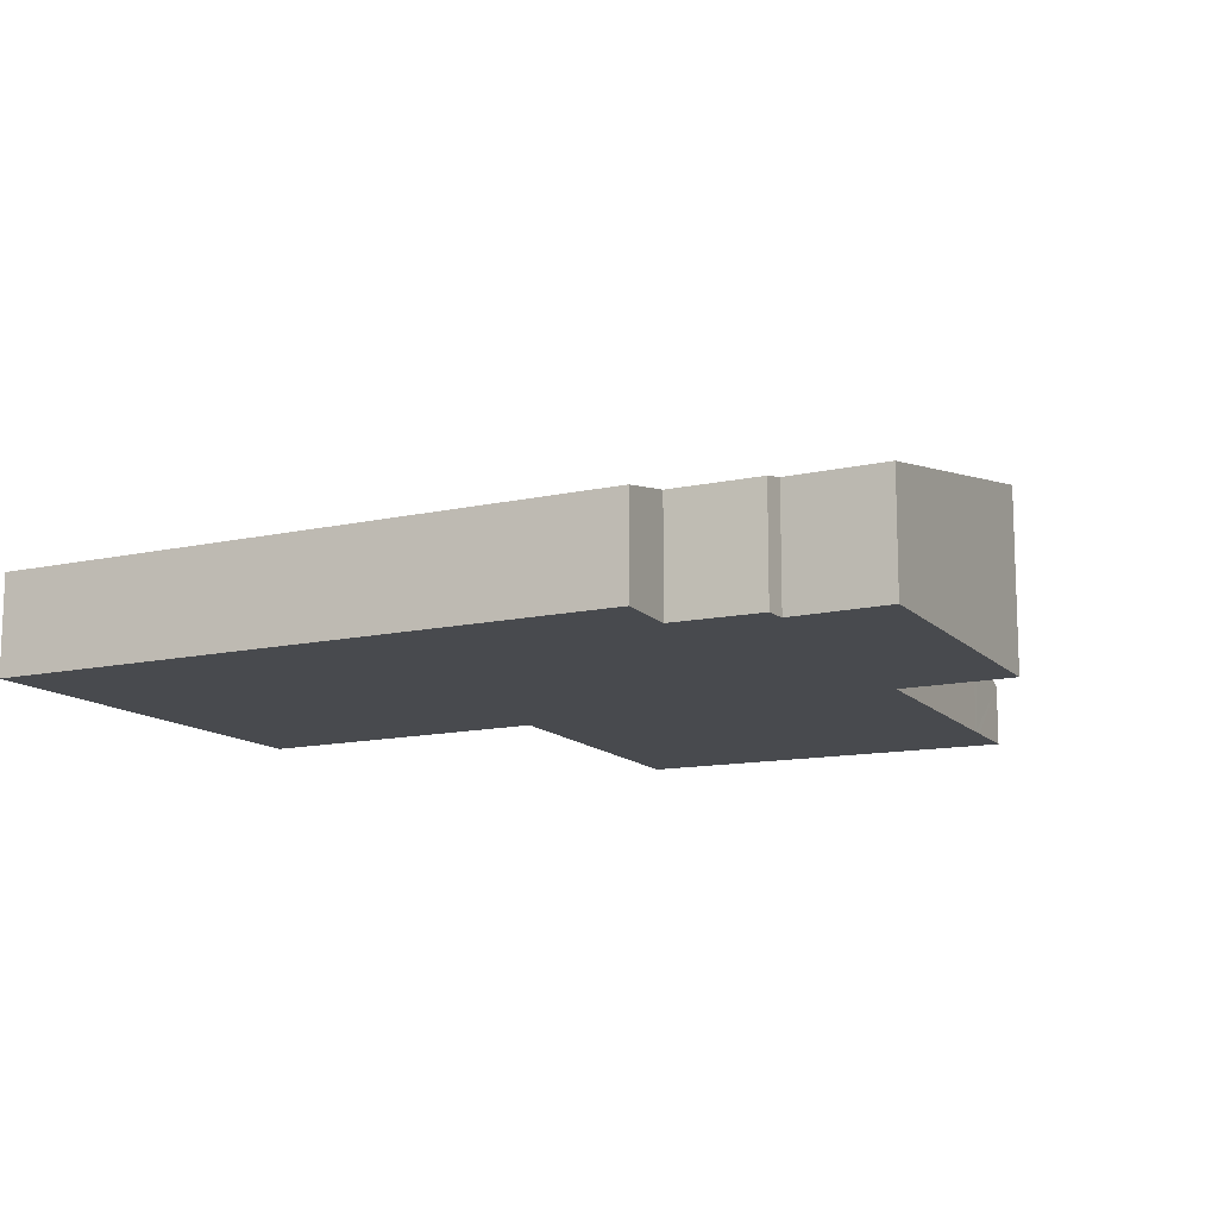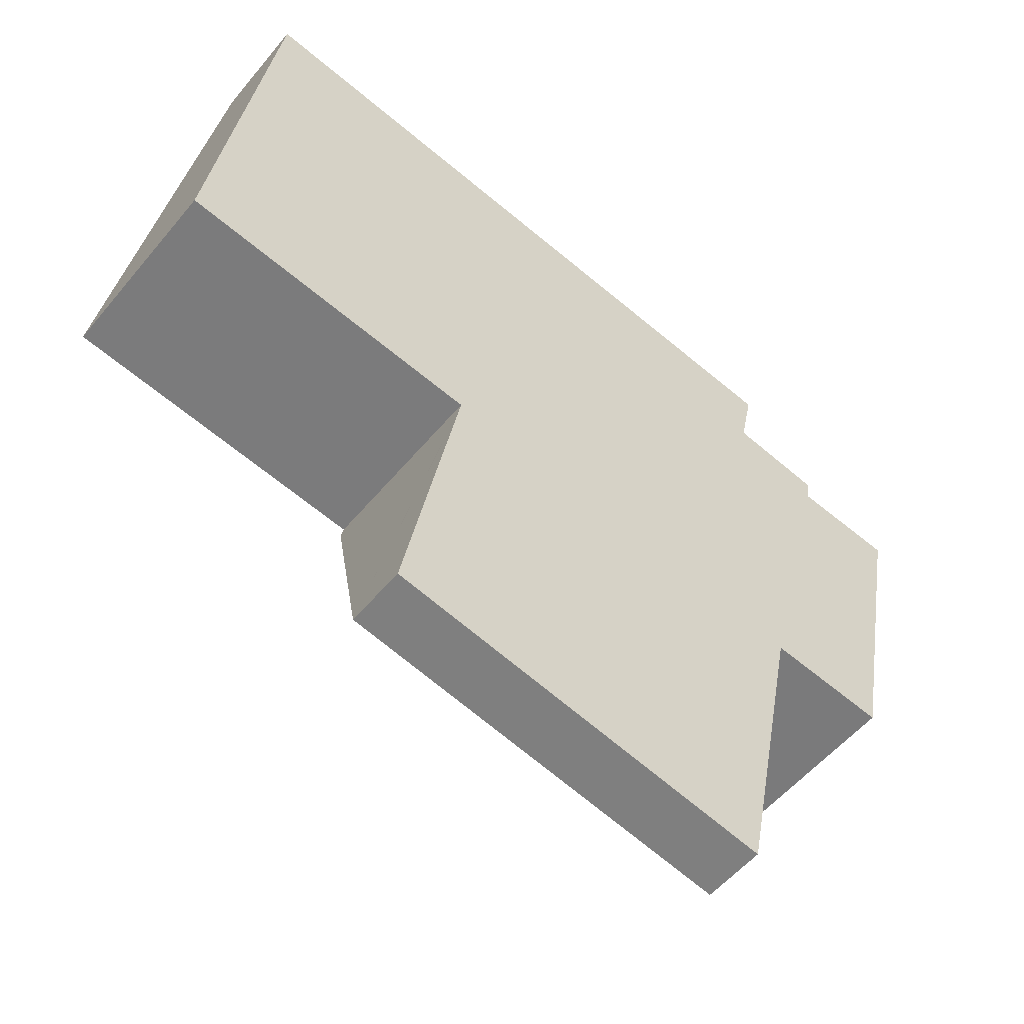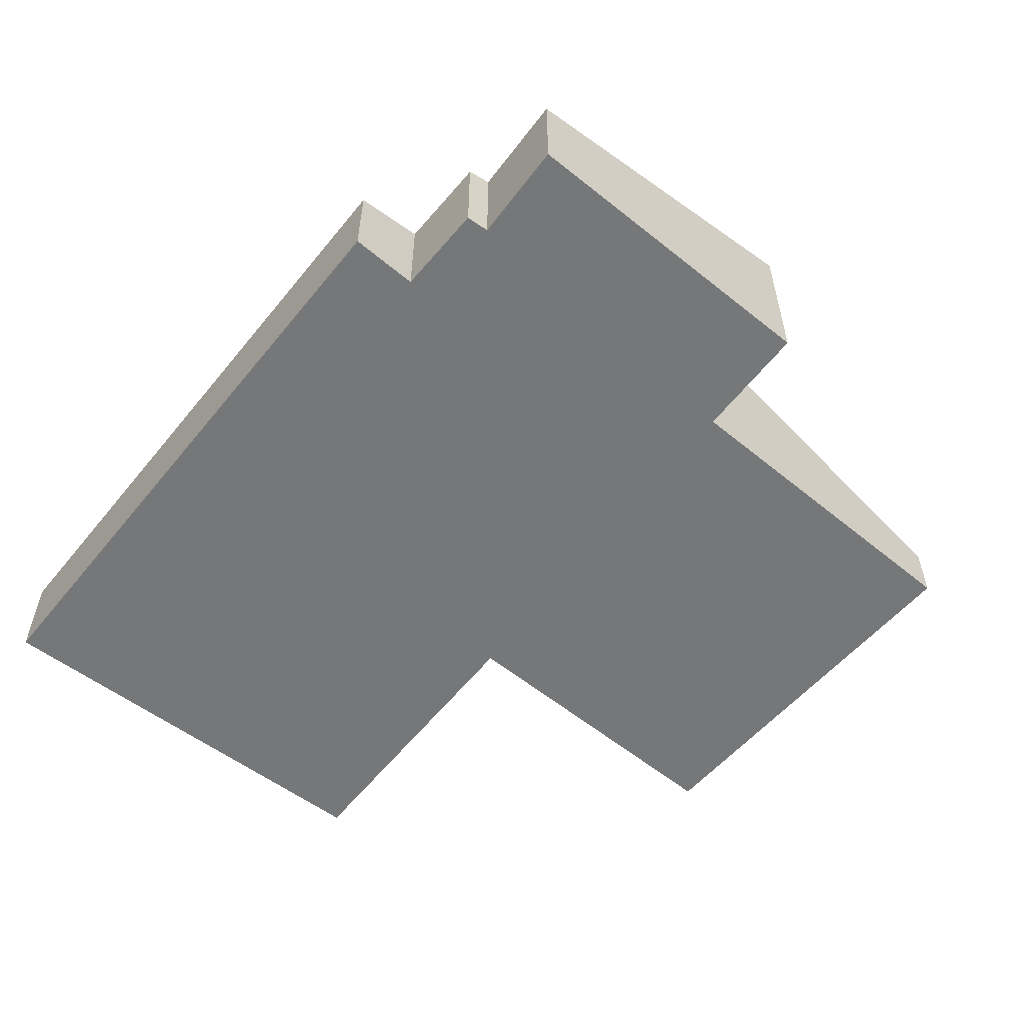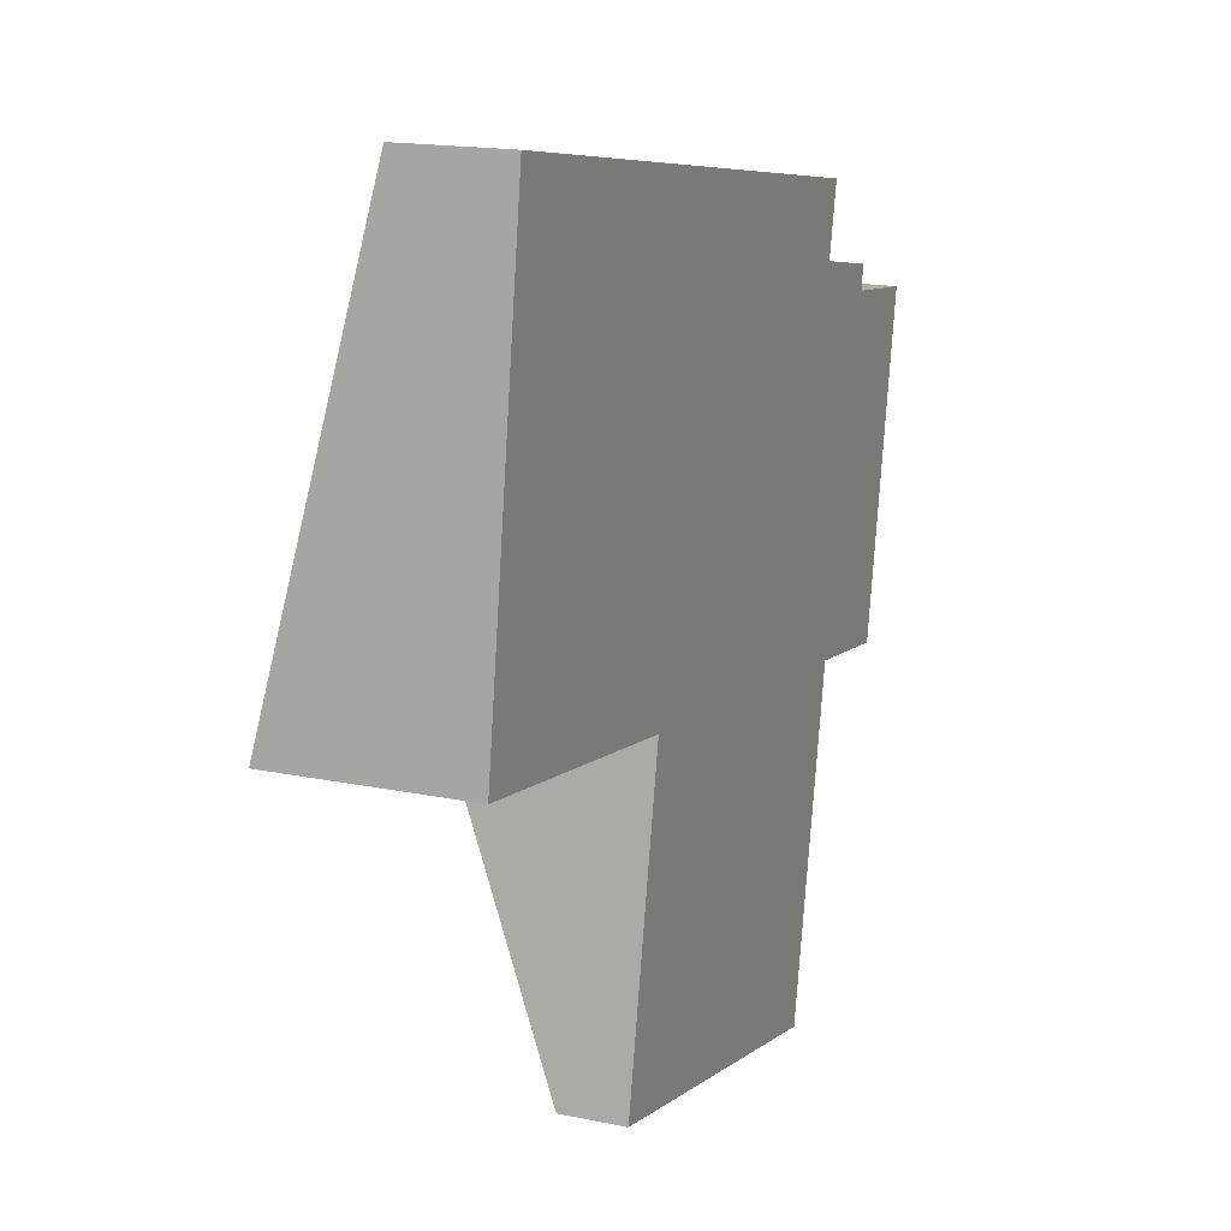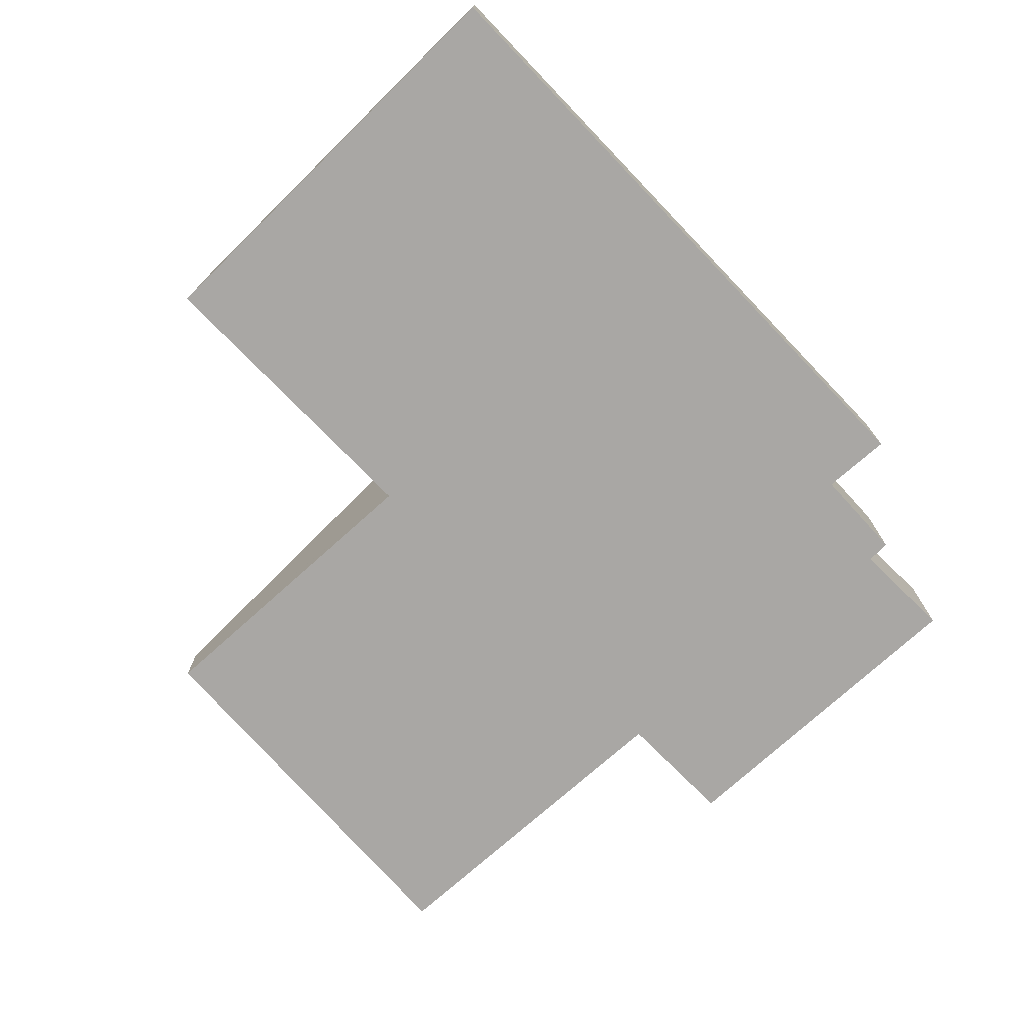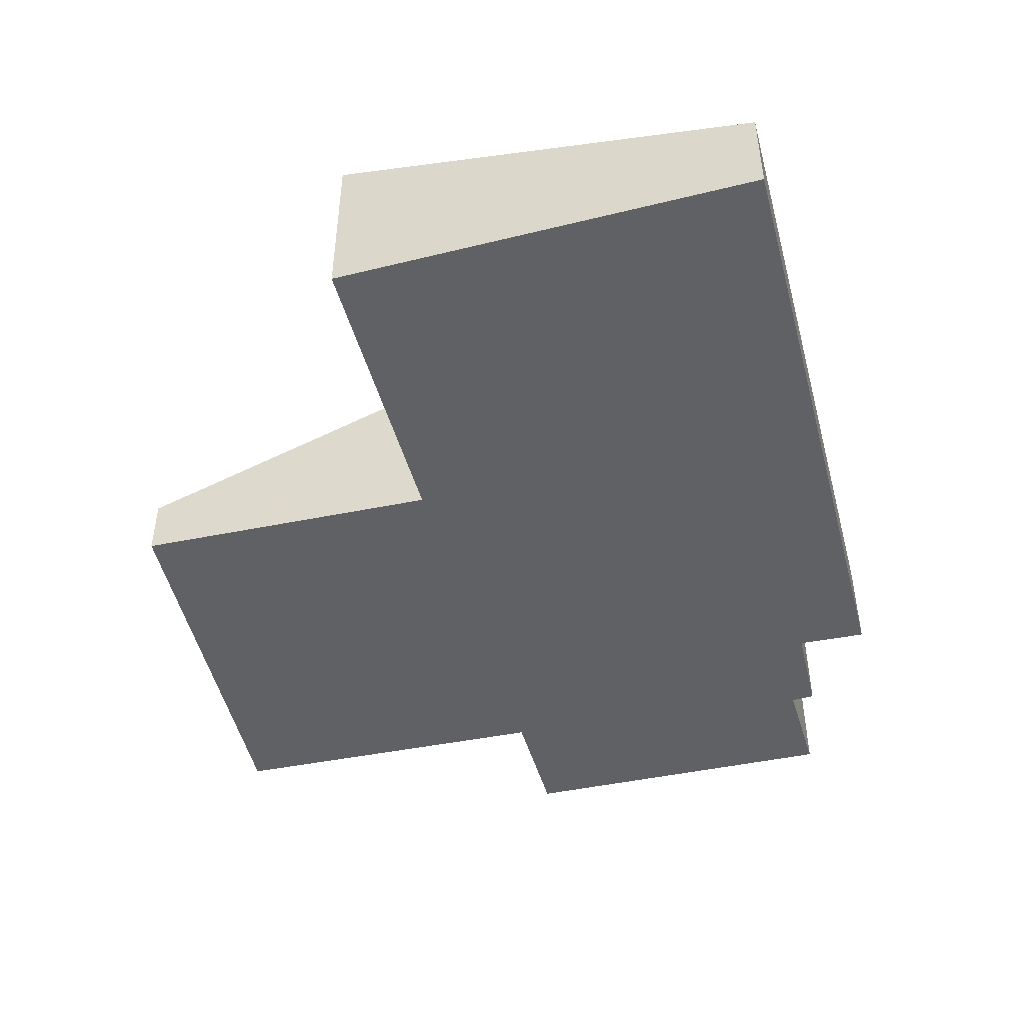
<metadata>
{"format":"obj","ext":"obj","renderer":"f3d","projection":"perspective","resolution":1024,"background":"white","views":[{"elev":-12.9,"azim":36.5,"up":"+Y"},{"elev":-54.0,"azim":-38.6,"up":"+Z"},{"elev":-57.1,"azim":60.7,"up":"+Y"},{"elev":16.6,"azim":-67.0,"up":"+Z"},{"elev":-74.8,"azim":-37.1,"up":"+Y"},{"elev":-47.3,"azim":-66.1,"up":"+Y"}]}
</metadata>
<code>
v  0.769 1.233 5.294
v  3.635 2.258 -0.55
v  0 2.263 1.386e-16
v  4.648 1.234 4.669
v  3.734 2.258 -0.565
v  8.532 2.274 -1.418
v  3.718 2.274 -0.65
v  8.429 1.401 3.191
v  8.606 1.236 4.032
v  8.568 2.239 -1.237
v  10.03 2.234 -1.446
v  9.53 1.462 2.693
v  9.562 1.407 2.981
v  10.78 1.454 2.535
v  9.53 -1.649e-16 2.693
v  9.562 -1.825e-16 2.981
v  10.03 8.854e-17 -1.446
v  10.78 -1.552e-16 2.535
v  8.532 8.683e-17 -1.418
v  8.568 7.574e-17 -1.237
v  8.429 -1.954e-16 3.191
v  8.606 -2.469e-16 4.032
v  0.769 -3.242e-16 5.294
v  4.648 -2.859e-16 4.669
v  3.718 3.98e-17 -0.65
v  3.734 3.46e-17 -0.565
v  0 0 0
v  3.635 3.368e-17 -0.55
v  3.706 2.268 -0.711
v  7.957 1.162 -4.289
v  7.926 1.1 -4.446
v  8.532 2.292 -1.418
v  3.718 2.292 -0.65
v  3.008 0.757 -4.315
v  7.762 0.757 -5.263
v  3.013 0.768 -4.289
v  7.957 2.626e-16 -4.289
v  7.926 2.722e-16 -4.446
v  7.762 3.223e-16 -5.263
v  3.008 2.642e-16 -4.315
v  3.706 4.354e-17 -0.711
v  3.013 2.626e-16 -4.289
g defaultobject
f 1 2 3
f 2 1 4
f 2 4 5
f 5 6 7
f 6 5 4
f 6 4 8
f 8 4 9
f 6 8 10
f 8 11 10
f 11 8 12
f 12 8 13
f 14 11 12
f 13 15 12
f 15 13 16
f 14 17 11
f 17 14 18
f 10 19 6
f 19 10 20
f 9 21 8
f 21 9 22
f 15 14 12
f 14 15 18
f 23 4 1
f 4 23 24
f 4 24 9
f 9 24 22
f 8 16 13
f 16 8 21
f 11 20 10
f 20 11 17
f 19 7 6
f 7 19 25
f 26 2 5
f 2 26 3
f 3 26 27
f 27 26 28
f 25 5 7
f 5 25 26
f 27 1 3
f 1 27 23
f 28 23 27
f 23 28 24
f 24 28 26
f 19 26 25
f 26 19 24
f 24 19 21
f 21 19 20
f 21 20 16
f 16 20 15
f 15 20 17
f 15 17 18
f 22 24 21
f 29 30 31
f 30 29 32
f 32 29 33
f 34 31 35
f 31 34 29
f 29 34 36
f 25 32 33
f 32 25 19
f 19 30 32
f 30 19 37
f 30 37 31
f 31 37 35
f 35 37 38
f 35 38 39
f 39 34 35
f 34 39 40
f 29 25 33
f 25 29 36
f 25 36 41
f 41 36 42
f 42 36 34
f 42 34 40
f 38 40 39
f 40 38 37
f 40 37 19
f 40 19 25
f 40 25 42
f 42 25 41

</code>
